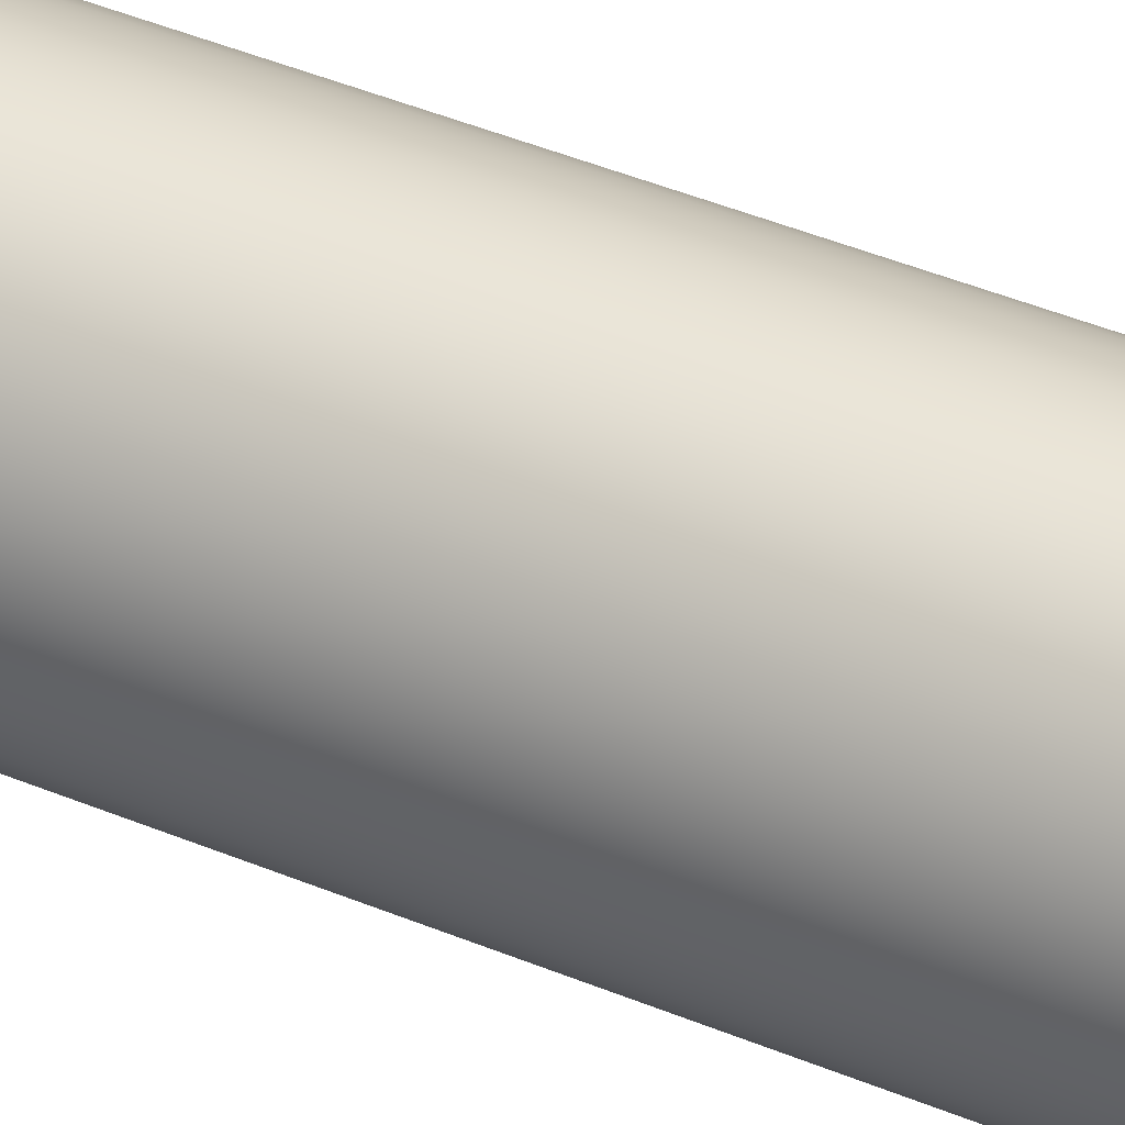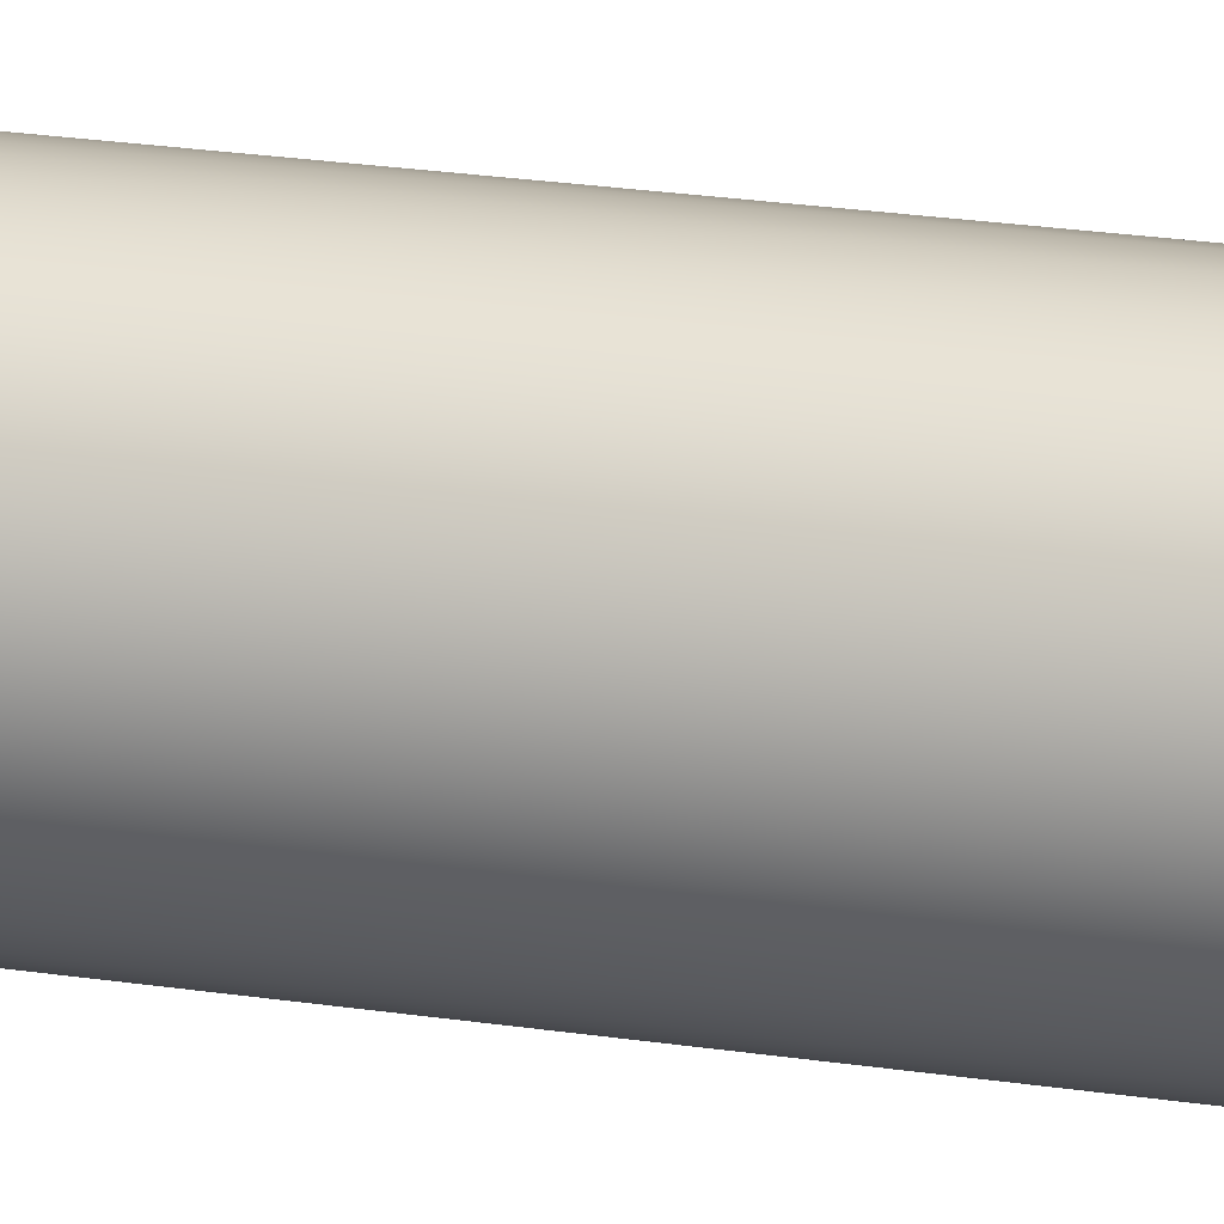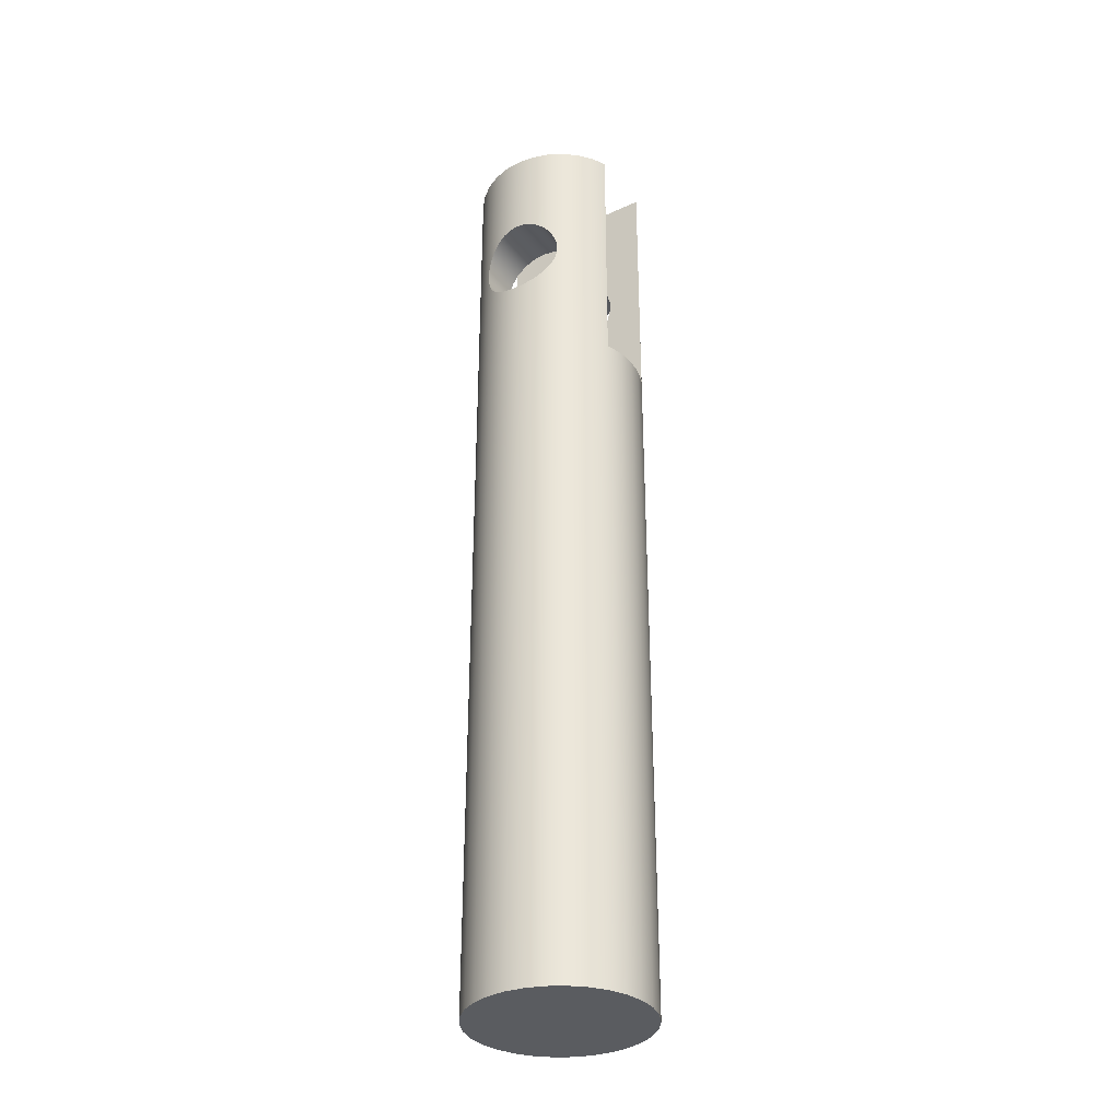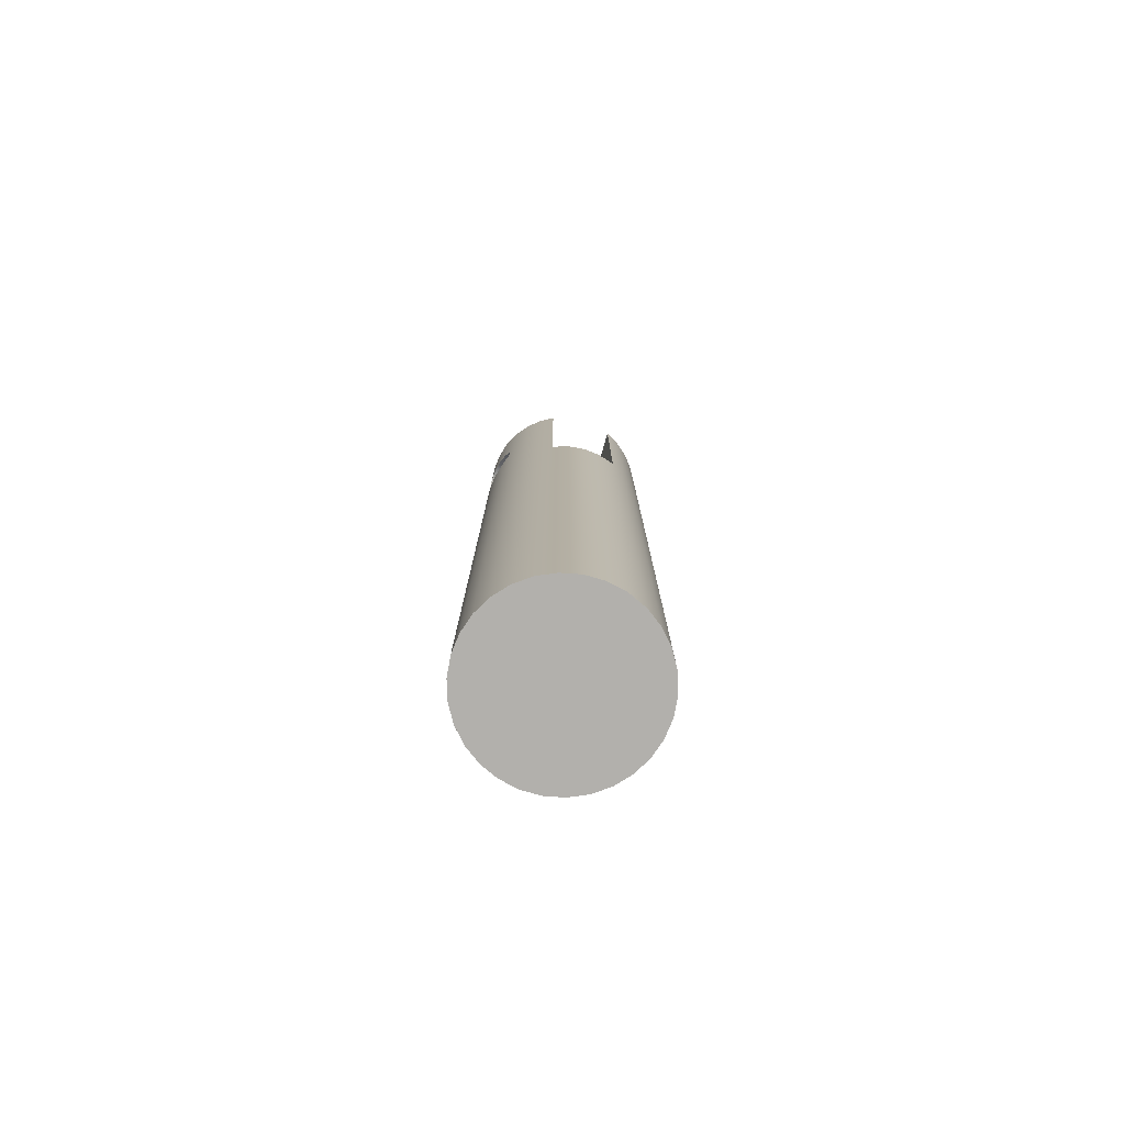
<metadata>
{"format":"obj","ext":"obj","renderer":"f3d","projection":"perspective","resolution":1024,"background":"white","views":[{"elev":42.1,"azim":-63.2,"up":"+Y"},{"elev":23.9,"azim":-75.8,"up":"+Y"},{"elev":-33.7,"azim":-58.0,"up":"+Z"},{"elev":-78.8,"azim":-16.0,"up":"+Z"}]}
</metadata>
<code>
v -0.5004 -6.128e-17 0
v -0.4894 0.104 0
v -0.4571 0.2035 0
v -0.4048 0.2941 0
v -0.3348 0.3719 0
v -0.2502 0.4333 0
v -0.1546 0.4759 0
v -0.0523 0.4976 0
v 0.0523 0.4976 0
v 0.1546 0.4759 0
v 0.2502 0.4333 0
v 0.3348 0.3719 0
v 0.4048 0.2941 0
v 0.4571 0.2035 0
v 0.4894 0.104 0
v 0.5004 0 0
v 0.4894 -0.104 0
v 0.4571 -0.2035 0
v 0.4048 -0.2941 0
v 0.3348 -0.3719 0
v 0.2502 -0.4333 0
v 0.1546 -0.4759 0
v 0.0523 -0.4976 0
v -0.0523 -0.4976 0
v -0.1546 -0.4759 0
v -0.2502 -0.4333 0
v -0.3348 -0.3719 0
v -0.4048 -0.2941 0
v -0.4571 -0.2035 0
v -0.4894 -0.104 0
v -0.1994 -0.4589 5.499
v -0.1994 0.4589 5.499
v -0.2839 0.412 5.499
v -0.3578 0.3498 5.499
v -0.4184 0.2744 5.499
v -0.4634 0.1888 5.499
v -0.491 0.09622 5.499
v -0.5004 -6.128e-17 5.499
v -0.491 -0.09622 5.499
v -0.4634 -0.1888 5.499
v -0.4184 -0.2744 5.499
v -0.3578 -0.3498 5.499
v -0.2839 -0.412 5.499
v 0.1994 -3.064e-17 4.948
v 0.1994 0.07049 4.938
v 0.1994 0.1353 4.908
v 0.1994 0.1891 4.862
v 0.1994 0.2276 4.802
v 0.1994 0.2476 4.733
v 0.1994 0.2476 4.662
v 0.1994 0.2276 4.594
v 0.1994 0.1891 4.534
v 0.1994 0.1353 4.487
v 0.1994 0.07049 4.458
v 0.1994 0 4.448
v 0.1994 -0.07049 4.458
v 0.1994 -0.1353 4.487
v 0.1994 -0.1891 4.534
v 0.1994 -0.2276 4.594
v 0.1994 -0.2476 4.662
v 0.1994 -0.2476 4.733
v 0.1994 -0.2276 4.802
v 0.1994 -0.1891 4.862
v 0.1994 -0.1353 4.908
v 0.1994 -0.07049 4.938
v 0.4333 0.2502 4.698
v 0.4361 0.2453 4.746
v 0.4439 0.2309 4.794
v 0.4554 0.2074 4.838
v 0.468 0.1771 4.874
v 0.4803 0.1402 4.905
v 0.491 0.09666 4.928
v 0.4979 0.04881 4.943
v 0.5004 2.082e-17 4.948
v 0.4979 -0.04881 4.943
v 0.491 -0.09666 4.928
v 0.4803 -0.1402 4.905
v 0.468 -0.1771 4.874
v 0.4554 -0.2074 4.838
v 0.4439 -0.2309 4.794
v 0.4361 -0.2453 4.746
v 0.4333 -0.2502 4.698
v 0.4361 -0.2453 4.649
v 0.4439 -0.2309 4.601
v 0.4554 -0.2074 4.558
v 0.468 -0.1771 4.521
v 0.4803 -0.1402 4.491
v 0.491 -0.09666 4.467
v 0.4979 -0.04881 4.452
v 0.5004 2.313e-18 4.448
v 0.4979 0.04881 4.452
v 0.491 0.09666 4.467
v 0.4803 0.1402 4.491
v 0.468 0.1771 4.521
v 0.4554 0.2074 4.558
v 0.4439 0.2309 4.601
v 0.4361 0.2453 4.649
v 0.5004 2.082e-17 4.948
v 0.1994 -3.064e-17 4.948
v 0.1994 0.4589 3.998
v 0.1018 0.4899 3.998
v 3.064e-17 0.5004 3.998
v -0.1018 0.4899 3.998
v -0.1994 0.4589 3.998
v -0.1994 -0.4589 3.998
v -0.1018 -0.4899 3.998
v 3.064e-17 -0.5004 3.998
v 0.1018 -0.4899 3.998
v 0.1994 -0.4589 3.998
v -0.4333 0.2502 4.698
v -0.4361 0.2453 4.649
v -0.4439 0.2309 4.601
v -0.4554 0.2074 4.558
v -0.468 0.1771 4.521
v -0.4803 0.1402 4.491
v -0.491 0.09666 4.467
v -0.4979 0.04881 4.452
v -0.5004 -4.857e-17 4.448
v -0.4979 -0.04881 4.452
v -0.491 -0.09666 4.467
v -0.4803 -0.1402 4.491
v -0.468 -0.1771 4.521
v -0.4554 -0.2074 4.558
v -0.4439 -0.2309 4.601
v -0.4361 -0.2453 4.649
v -0.4333 -0.2502 4.698
v -0.4361 -0.2453 4.746
v -0.4439 -0.2309 4.794
v -0.4554 -0.2074 4.838
v -0.468 -0.1771 4.874
v -0.4803 -0.1402 4.905
v -0.491 -0.09666 4.928
v -0.4979 -0.04881 4.943
v -0.5004 -8.442e-17 4.948
v -0.4979 0.04881 4.943
v -0.491 0.09666 4.928
v -0.4803 0.1402 4.905
v -0.468 0.1771 4.874
v -0.4554 0.2074 4.838
v -0.4439 0.2309 4.794
v -0.4361 0.2453 4.746
v -0.1994 3.064e-17 4.948
v -0.1994 -0.07049 4.938
v -0.1994 -0.1353 4.908
v -0.1994 -0.1891 4.862
v -0.1994 -0.2276 4.802
v -0.1994 -0.2476 4.733
v -0.1994 -0.2476 4.662
v -0.1994 -0.2276 4.594
v -0.1994 -0.1891 4.534
v -0.1994 -0.1353 4.487
v -0.1994 -0.07049 4.458
v -0.1994 0 4.448
v -0.1994 0.07049 4.458
v -0.1994 0.1353 4.487
v -0.1994 0.1891 4.534
v -0.1994 0.2276 4.594
v -0.1994 0.2476 4.662
v -0.1994 0.2476 4.733
v -0.1994 0.2276 4.802
v -0.1994 0.1891 4.862
v -0.1994 0.1353 4.908
v -0.1994 0.07049 4.938
v -0.1994 3.064e-17 4.948
v -0.5004 -8.442e-17 4.948
v -0.1994 3.064e-17 4.948
v -0.1994 0.07049 4.938
v -0.1994 0.1353 4.908
v -0.1994 0.1891 4.862
v -0.1994 0.2276 4.802
v -0.1994 0.2476 4.733
v -0.1994 0.2476 4.662
v -0.1994 0.2276 4.594
v -0.1994 0.1891 4.534
v -0.1994 0.1353 4.487
v -0.1994 0.07049 4.458
v -0.1994 0 4.448
v -0.1994 -0.07049 4.458
v -0.1994 -0.1353 4.487
v -0.1994 -0.1891 4.534
v -0.1994 -0.2276 4.594
v -0.1994 -0.2476 4.662
v -0.1994 -0.2476 4.733
v -0.1994 -0.2276 4.802
v -0.1994 -0.1891 4.862
v -0.1994 -0.1353 4.908
v -0.1994 -0.07049 4.938
v -0.1994 0.4589 3.998
v -0.1994 0.4589 5.499
v -0.1994 -0.4589 5.499
v -0.1994 -0.4589 3.998
v 0.1994 -3.064e-17 4.948
v 0.1994 -0.07049 4.938
v 0.1994 -0.1353 4.908
v 0.1994 -0.1891 4.862
v 0.1994 -0.2276 4.802
v 0.1994 -0.2476 4.733
v 0.1994 -0.2476 4.662
v 0.1994 -0.2276 4.594
v 0.1994 -0.1891 4.534
v 0.1994 -0.1353 4.487
v 0.1994 -0.07049 4.458
v 0.1994 0 4.448
v 0.1994 0.07049 4.458
v 0.1994 0.1353 4.487
v 0.1994 0.1891 4.534
v 0.1994 0.2276 4.594
v 0.1994 0.2476 4.662
v 0.1994 0.2476 4.733
v 0.1994 0.2276 4.802
v 0.1994 0.1891 4.862
v 0.1994 0.1353 4.908
v 0.1994 0.07049 4.938
v 0.1994 0.4589 5.499
v 0.1994 0.4589 3.998
v 0.1994 -0.4589 3.998
v 0.1994 -0.4589 5.499
v 0.4333 0.2502 4.698
v 0.4361 0.2453 4.649
v 0.4439 0.2309 4.601
v 0.4554 0.2074 4.558
v 0.468 0.1771 4.521
v 0.4803 0.1402 4.491
v 0.491 0.09666 4.467
v 0.4979 0.04881 4.452
v 0.5004 2.313e-18 4.448
v 0.4979 -0.04881 4.452
v 0.491 -0.09666 4.467
v 0.4803 -0.1402 4.491
v 0.468 -0.1771 4.521
v 0.4554 -0.2074 4.558
v 0.4439 -0.2309 4.601
v 0.4361 -0.2453 4.649
v 0.4333 -0.2502 4.698
v 0.4361 -0.2453 4.746
v 0.4439 -0.2309 4.794
v 0.4554 -0.2074 4.838
v 0.468 -0.1771 4.874
v 0.4803 -0.1402 4.905
v 0.491 -0.09666 4.928
v 0.4979 -0.04881 4.943
v 0.5004 2.082e-17 4.948
v 0.4979 0.04881 4.943
v 0.491 0.09666 4.928
v 0.4803 0.1402 4.905
v 0.468 0.1771 4.874
v 0.4554 0.2074 4.838
v 0.4439 0.2309 4.794
v 0.4361 0.2453 4.746
v -0.4333 0.2502 4.698
v -0.4361 0.2453 4.746
v -0.4439 0.2309 4.794
v -0.4554 0.2074 4.838
v -0.468 0.1771 4.874
v -0.4803 0.1402 4.905
v -0.491 0.09666 4.928
v -0.4979 0.04881 4.943
v -0.5004 -8.442e-17 4.948
v -0.4979 -0.04881 4.943
v -0.491 -0.09666 4.928
v -0.4803 -0.1402 4.905
v -0.468 -0.1771 4.874
v -0.4554 -0.2074 4.838
v -0.4439 -0.2309 4.794
v -0.4361 -0.2453 4.746
v -0.4333 -0.2502 4.698
v -0.4361 -0.2453 4.649
v -0.4439 -0.2309 4.601
v -0.4554 -0.2074 4.558
v -0.468 -0.1771 4.521
v -0.4803 -0.1402 4.491
v -0.491 -0.09666 4.467
v -0.4979 -0.04881 4.452
v -0.5004 -4.857e-17 4.448
v -0.4979 0.04881 4.452
v -0.491 0.09666 4.467
v -0.4803 0.1402 4.491
v -0.468 0.1771 4.521
v -0.4554 0.2074 4.558
v -0.4439 0.2309 4.601
v -0.4361 0.2453 4.649
v -0.5004 -6.128e-17 0
v -0.4894 -0.104 0
v -0.4571 -0.2035 0
v -0.4048 -0.2941 0
v -0.3348 -0.3719 0
v -0.2502 -0.4333 0
v -0.1546 -0.4759 0
v -0.0523 -0.4976 0
v 0.0523 -0.4976 0
v 0.1546 -0.4759 0
v 0.2502 -0.4333 0
v 0.3348 -0.3719 0
v 0.4048 -0.2941 0
v 0.4571 -0.2035 0
v 0.4894 -0.104 0
v 0.5004 0 0
v 0.4894 0.104 0
v 0.4571 0.2035 0
v 0.4048 0.2941 0
v 0.3348 0.3719 0
v 0.2502 0.4333 0
v 0.1546 0.4759 0
v 0.0523 0.4976 0
v -0.0523 0.4976 0
v -0.1546 0.4759 0
v -0.2502 0.4333 0
v -0.3348 0.3719 0
v -0.4048 0.2941 0
v -0.4571 0.2035 0
v -0.4894 0.104 0
v -0.1994 0.4589 5.499
v -0.1994 0.4589 3.998
v -0.1018 0.4899 3.998
v 3.064e-17 0.5004 3.998
v 0.1018 0.4899 3.998
v 0.1994 0.4589 3.998
v 0.1994 0.4589 5.499
v 0.2839 0.412 5.499
v 0.3578 0.3498 5.499
v 0.4184 0.2744 5.499
v 0.4634 0.1888 5.499
v 0.491 0.09622 5.499
v 0.5004 0 5.499
v 0.491 -0.09622 5.499
v 0.4634 -0.1888 5.499
v 0.4184 -0.2744 5.499
v 0.3578 -0.3498 5.499
v 0.2839 -0.412 5.499
v 0.1994 -0.4589 5.499
v 0.1994 -0.4589 3.998
v 0.1018 -0.4899 3.998
v 3.064e-17 -0.5004 3.998
v -0.1018 -0.4899 3.998
v -0.1994 -0.4589 3.998
v -0.1994 -0.4589 5.499
v -0.2839 -0.412 5.499
v -0.3578 -0.3498 5.499
v -0.4184 -0.2744 5.499
v -0.4634 -0.1888 5.499
v -0.491 -0.09622 5.499
v -0.5004 -6.128e-17 5.499
v -0.491 0.09622 5.499
v -0.4634 0.1888 5.499
v -0.4184 0.2744 5.499
v -0.3578 0.3498 5.499
v -0.2839 0.412 5.499
v -0.5004 -6.128e-17 0
v -0.5004 -4.857e-17 4.448
v -0.5004 -8.442e-17 4.948
v -0.5004 -6.128e-17 5.499
v 0.1994 0.4589 5.499
v 0.1994 -0.4589 5.499
v 0.2839 -0.412 5.499
v 0.3578 -0.3498 5.499
v 0.4184 -0.2744 5.499
v 0.4634 -0.1888 5.499
v 0.491 -0.09622 5.499
v 0.5004 0 5.499
v 0.491 0.09622 5.499
v 0.4634 0.1888 5.499
v 0.4184 0.2744 5.499
v 0.3578 0.3498 5.499
v 0.2839 0.412 5.499
f 2 15 1
f 1 15 16
f 1 16 30
f 30 16 17
f 30 17 29
f 29 17 18
f 29 18 28
f 28 18 19
f 28 19 27
f 27 19 20
f 27 20 26
f 26 20 21
f 26 21 25
f 25 21 22
f 25 22 24
f 24 22 23
f 15 2 14
f 14 2 3
f 14 3 13
f 13 3 4
f 13 4 12
f 12 4 5
f 12 5 11
f 11 5 6
f 11 6 10
f 10 6 7
f 10 7 9
f 9 7 8
f 32 33 31
f 31 33 43
f 43 33 42
f 42 33 34
f 42 34 41
f 41 34 35
f 41 35 40
f 40 35 36
f 40 36 39
f 39 36 37
f 39 37 38
f 45 73 44
f 44 73 98
f 99 74 75
f 73 45 72
f 72 45 46
f 72 46 71
f 71 46 70
f 70 46 47
f 70 47 69
f 69 47 48
f 69 48 68
f 68 48 67
f 67 48 49
f 67 49 66
f 66 49 50
f 66 50 97
f 97 50 51
f 97 51 96
f 96 51 95
f 95 51 52
f 95 52 94
f 94 52 53
f 94 53 93
f 93 53 92
f 92 53 54
f 92 54 91
f 91 54 55
f 91 55 90
f 90 55 89
f 89 55 56
f 89 56 88
f 88 56 57
f 88 57 87
f 87 57 86
f 86 57 58
f 86 58 85
f 85 58 59
f 85 59 84
f 84 59 83
f 83 59 60
f 83 60 82
f 82 60 61
f 82 61 81
f 81 61 62
f 81 62 80
f 80 62 79
f 79 62 63
f 79 63 78
f 78 63 64
f 78 64 77
f 77 64 76
f 76 64 65
f 76 65 75
f 75 65 99
f 100 101 109
f 109 101 108
f 108 101 102
f 108 102 107
f 107 102 106
f 106 102 103
f 106 103 105
f 105 103 104
f 111 158 110
f 110 158 159
f 110 159 141
f 141 159 160
f 141 160 140
f 140 160 139
f 139 160 161
f 139 161 138
f 138 161 162
f 138 162 137
f 137 162 136
f 136 162 163
f 136 163 135
f 135 163 164
f 135 164 134
f 165 142 133
f 133 142 143
f 133 143 132
f 132 143 144
f 132 144 131
f 131 144 130
f 130 144 145
f 130 145 129
f 129 145 146
f 129 146 128
f 128 146 127
f 127 146 147
f 127 147 126
f 126 147 148
f 126 148 125
f 125 148 149
f 125 149 124
f 124 149 123
f 123 149 150
f 123 150 122
f 122 150 151
f 122 151 121
f 121 151 120
f 120 151 152
f 120 152 119
f 119 152 153
f 119 153 118
f 118 153 117
f 117 153 154
f 117 154 116
f 116 154 155
f 116 155 115
f 115 155 114
f 114 155 156
f 114 156 113
f 113 156 157
f 113 157 112
f 112 157 111
f 111 157 158
f 167 189 166
f 166 189 190
f 166 190 187
f 187 190 186
f 186 190 185
f 185 190 184
f 184 190 183
f 183 190 191
f 183 191 182
f 182 191 181
f 181 191 180
f 180 191 179
f 179 191 178
f 178 191 177
f 177 191 188
f 177 188 176
f 176 188 175
f 175 188 174
f 174 188 173
f 173 188 172
f 172 188 171
f 171 188 189
f 171 189 170
f 170 189 169
f 169 189 168
f 168 189 167
f 193 217 192
f 192 217 214
f 192 214 213
f 213 214 212
f 212 214 211
f 211 214 210
f 210 214 209
f 209 214 215
f 209 215 208
f 208 215 207
f 207 215 206
f 206 215 205
f 205 215 204
f 204 215 203
f 203 215 216
f 203 216 202
f 202 216 201
f 201 216 200
f 200 216 199
f 199 216 198
f 198 216 197
f 197 216 217
f 197 217 196
f 196 217 195
f 195 217 194
f 194 217 193
f 219 299 218
f 218 299 300
f 218 300 321
f 321 300 320
f 320 300 301
f 320 301 319
f 319 301 302
f 319 302 318
f 318 302 317
f 317 302 303
f 317 303 316
f 316 303 304
f 316 304 315
f 315 304 305
f 315 305 314
f 314 305 306
f 314 306 313
f 313 306 307
f 313 307 347
f 347 307 308
f 347 308 346
f 346 308 309
f 346 309 345
f 345 309 250
f 345 250 251
f 219 220 299
f 299 220 221
f 299 221 222
f 222 223 299
f 299 223 298
f 298 223 224
f 298 224 225
f 298 225 297
f 297 225 226
f 297 226 227
f 297 227 296
f 296 227 228
f 296 228 229
f 296 229 295
f 295 229 230
f 295 230 231
f 231 232 295
f 295 232 233
f 295 233 294
f 294 233 234
f 294 234 327
f 327 234 235
f 327 235 236
f 327 236 326
f 326 236 237
f 326 237 238
f 238 239 326
f 326 239 325
f 325 239 240
f 325 240 241
f 325 241 324
f 324 241 242
f 324 242 243
f 324 243 323
f 323 243 244
f 323 244 245
f 323 245 322
f 322 245 246
f 322 246 247
f 247 248 322
f 322 248 321
f 321 248 249
f 321 249 218
f 251 252 345
f 345 252 344
f 344 252 253
f 344 253 254
f 254 255 344
f 344 255 343
f 343 255 256
f 343 256 257
f 343 257 342
f 342 257 350
f 351 258 259
f 351 259 341
f 341 259 260
f 341 260 261
f 341 261 340
f 340 261 262
f 340 262 263
f 263 264 340
f 340 264 339
f 339 264 265
f 339 265 266
f 267 284 266
f 266 284 285
f 266 285 339
f 339 285 338
f 338 285 286
f 338 286 337
f 337 286 287
f 337 287 336
f 336 287 335
f 335 287 288
f 335 288 334
f 334 288 289
f 334 289 333
f 333 289 290
f 333 290 332
f 332 290 291
f 332 291 331
f 331 291 292
f 331 292 329
f 329 292 293
f 329 293 328
f 328 293 294
f 328 294 327
f 267 268 284
f 284 268 269
f 284 269 270
f 270 271 284
f 284 271 283
f 283 271 272
f 283 272 273
f 283 273 282
f 282 273 349
f 348 274 275
f 348 275 311
f 311 275 276
f 311 276 277
f 311 277 310
f 310 277 278
f 310 278 279
f 279 280 310
f 310 280 281
f 310 281 309
f 309 281 250
f 312 313 347
f 329 330 331
f 352 353 364
f 364 353 354
f 364 354 363
f 363 354 355
f 363 355 362
f 362 355 356
f 362 356 361
f 361 356 357
f 361 357 360
f 360 357 358
f 360 358 359

</code>
